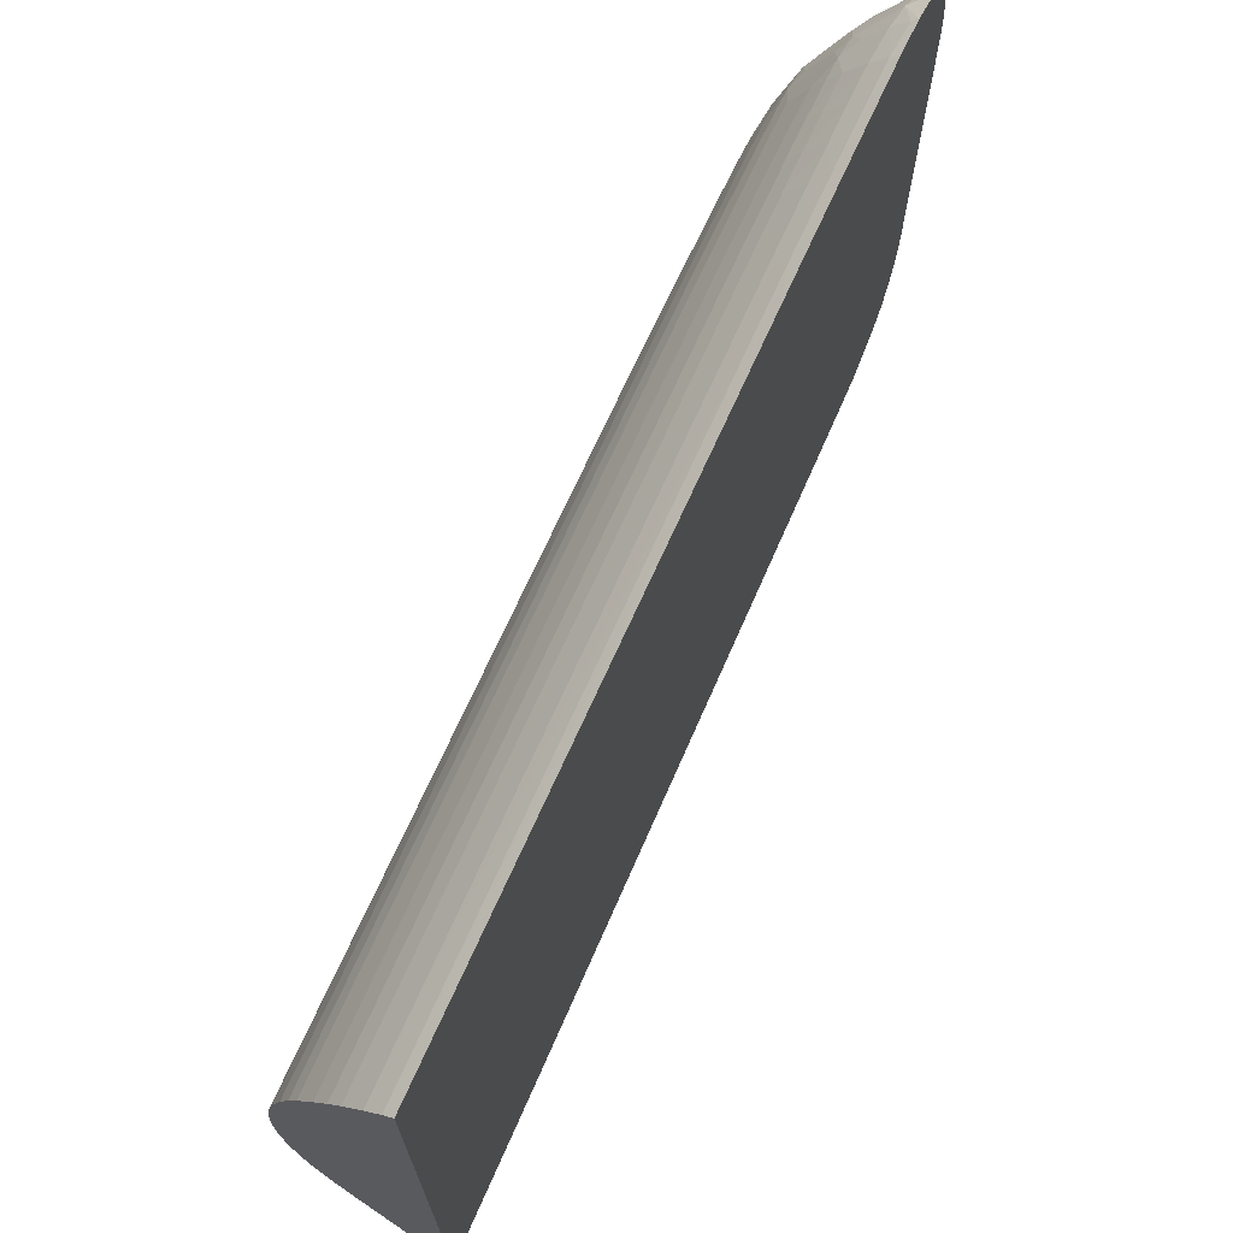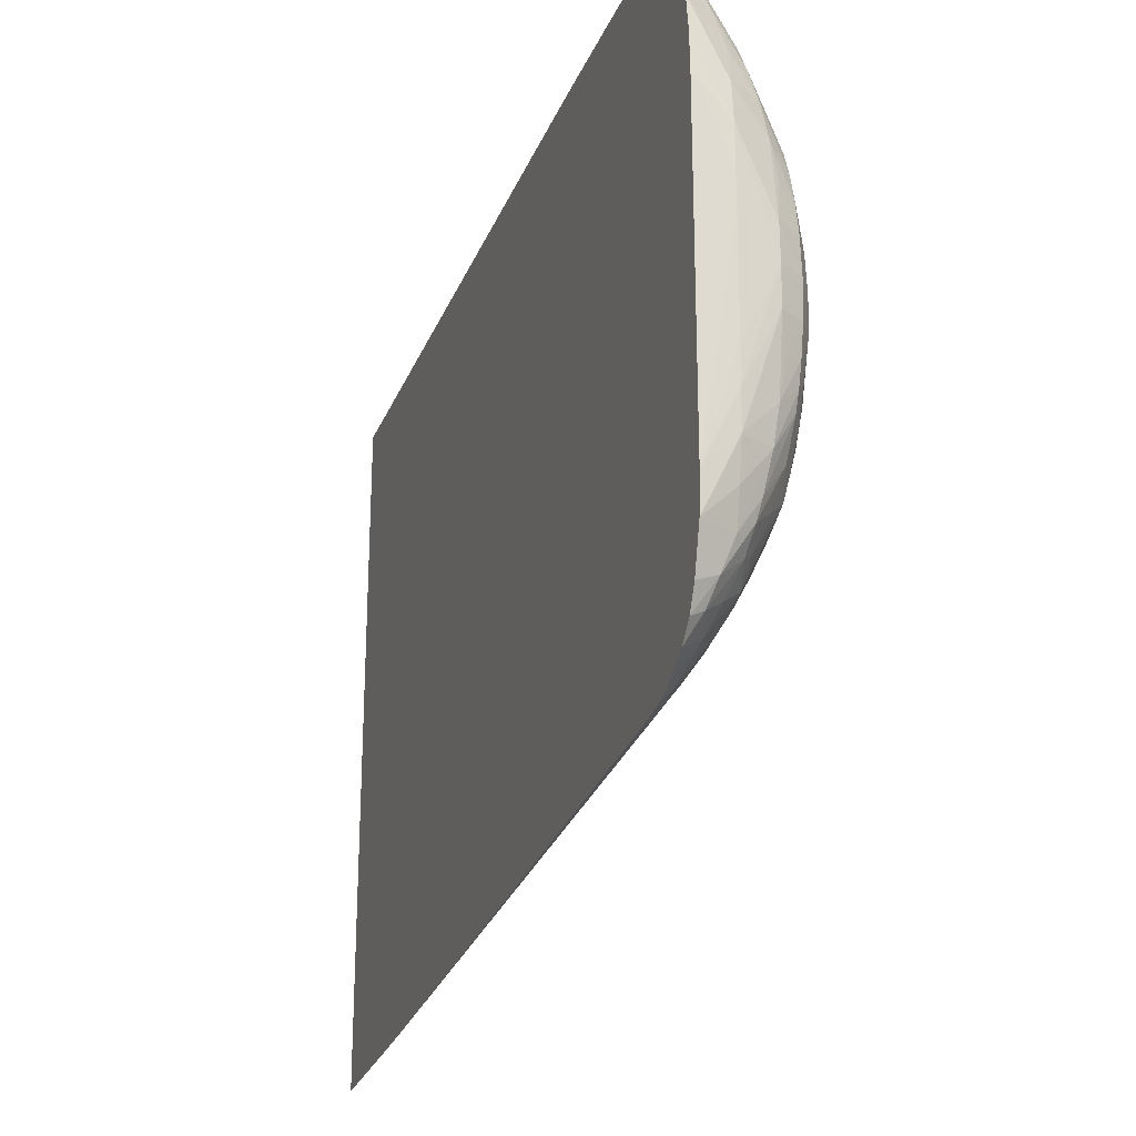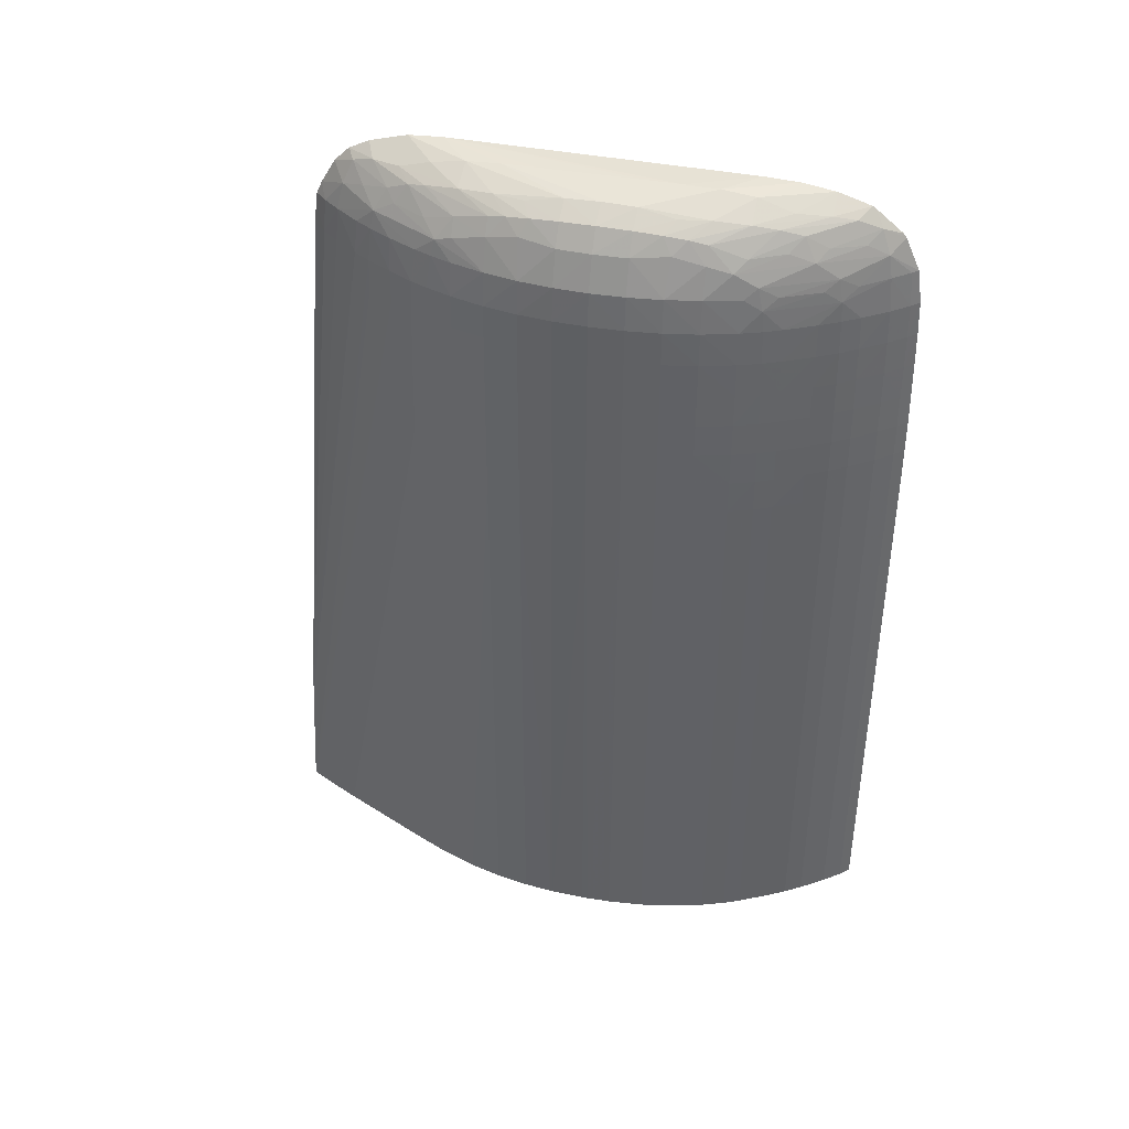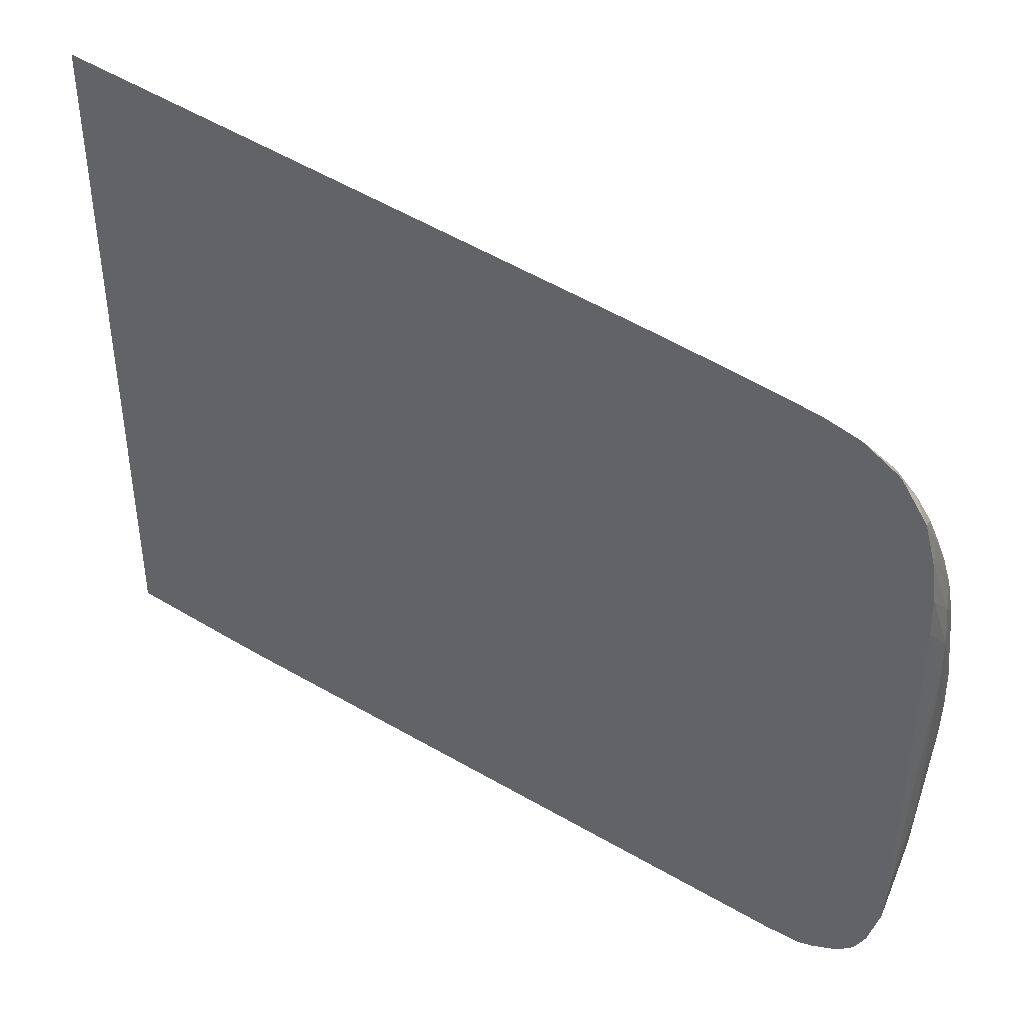
<metadata>
{"format":"obj","ext":"obj","renderer":"f3d","projection":"perspective","resolution":1024,"background":"white","views":[{"elev":70.1,"azim":-155.8,"up":"+Y"},{"elev":-24.5,"azim":-18.1,"up":"+Y"},{"elev":40.1,"azim":104.0,"up":"+Z"},{"elev":42.3,"azim":-51.3,"up":"+Y"}]}
</metadata>
<code>
v -0.02184 -0.008794 0.0177
v -0.02184 -0.008456 0.02338
v -0.02184 0.01855 0.0177
v -0.02183 -0.00878 0.0177
v -0.01901 -0.002122 0.04887
v -0.0196 -0.003215 0.04887
v -0.01963 -0.00318 0.05029
v -0.02005 -0.003888 0.05029
v -0.02184 -0.008357 0.02476
v -0.02147 0.01816 0.0177
v -0.02184 0.01856 0.02971
v -0.02112 -0.007331 0.0177
v -0.01849 -0.00123 0.04462
v -0.0185 -0.001206 0.04604
v -0.01896 -0.002122 0.04604
v -0.01899 -0.002122 0.04745
v -0.01853 -0.001141 0.04887
v -0.01906 -0.002122 0.05029
v -0.01851 -0.001173 0.04745
v -0.0197 -0.003046 0.0517
v -0.02013 -0.003754 0.0517
v -0.02084 -0.004788 0.0517
v -0.02076 -0.004898 0.05029
v -0.02129 -0.005605 0.05029
v -0.02184 -0.006192 0.05026
v -0.02089 0.01745 0.0177
v -0.02184 0.01858 0.04179
v -0.02146 0.01816 0.02905
v -0.02111 -0.007315 0.0177
v -0.01849 -0.001243 0.0432
v -0.01819 -0.0005357 0.0432
v -0.0182 -0.0005196 0.04462
v -0.01821 -0.0004955 0.04604
v -0.01822 -0.000466 0.04745
v -0.01824 -0.0004312 0.04887
v -0.01855 -0.001085 0.05029
v -0.01922 -0.002122 0.0517
v -0.01979 -0.002899 0.0525
v -0.02102 -0.004547 0.0528
v -0.02138 -0.005495 0.0517
v -0.02184 -0.005991 0.0517
v -0.02184 -0.006058 0.05125
v -0.02019 0.01647 0.0177
v -0.02146 0.01817 0.04037
v -0.02146 0.01817 0.04179
v -0.02088 0.01746 0.04179
v -0.02184 0.01857 0.0432
v -0.02146 0.01817 0.0432
v -0.02067 -0.006372 0.0177
v -0.01848 -0.001251 0.04179
v -0.0194 -0.003539 0.0177
v -0.01776 0.0007103 0.0432
v -0.01819 -0.000541 0.04179
v -0.01775 0.0007103 0.04179
v -0.01777 0.0007103 0.04462
v -0.01779 0.0007103 0.04604
v -0.01782 0.0007103 0.04745
v -0.01784 0.0007103 0.04887
v -0.01826 -0.0003749 0.05029
v -0.01835 -0.0001686 0.0517
v -0.01863 -0.000876 0.0517
v -0.01841 2.1e-07 0.05241
v -0.01963 -0.001988 0.05303
v -0.02004 -0.002371 0.05344
v -0.02053 -0.003531 0.05312
v -0.02184 -0.005742 0.05227
v -0.02131 -0.004161 0.05374
v -0.02182 -0.005104 0.05331
v -0.02184 -0.005134 0.0533
v -0.02018 0.01646 0.0177
v -0.02018 0.01647 0.04179
v -0.02088 0.01746 0.0432
v -0.02184 0.01856 0.04462
v -0.02146 0.01816 0.04462
v -0.02089 0.01745 0.04462
v -0.01874 -0.002066 0.0177
v -0.01872 -0.002001 0.0177
v -0.0182 -0.0007715 0.0177
v -0.01739 0.002128 0.0432
v -0.01741 0.002128 0.04462
v -0.01739 0.002128 0.04179
v -0.01769 0.0007103 0.0177
v -0.01743 0.002128 0.04604
v -0.01747 0.002128 0.04887
v -0.01751 0.002128 0.05029
v -0.01789 0.0007103 0.05029
v -0.01805 0.0007103 0.0517
v -0.0183 0.0007103 0.05266
v -0.01868 0.0007103 0.05337
v -0.01896 -0.0005652 0.05298
v -0.01766 0.002128 0.0517
v -0.01982 -0.001428 0.05384
v -0.02099 -0.003218 0.05406
v -0.02184 -0.004472 0.05395
v -0.02184 -0.005115 0.05332
v -0.01972 0.01575 0.0177
v -0.02018 0.01647 0.0432
v -0.01972 0.01576 0.04179
v -0.02184 0.01854 0.04604
v -0.02147 0.01815 0.04604
v -0.0209 0.01744 0.04604
v -0.02018 0.01646 0.04462
v -0.01717 0.003542 0.0432
v -0.01718 0.003542 0.04462
v -0.0172 0.003542 0.04604
v -0.01716 0.003542 0.04179
v -0.01735 0.002128 0.0177
v -0.01724 0.003542 0.04887
v -0.01727 0.003542 0.05029
v -0.0174 0.003542 0.0517
v -0.0181 0.002128 0.05301
v -0.01849 0.002128 0.05372
v -0.01967 -0.0007072 0.05398
v -0.02052 -0.001988 0.05417
v -0.02184 -0.002007 0.05483
v -0.02184 -0.002111 0.0548
v -0.02184 -0.003612 0.05438
v -0.02184 -0.003622 0.05437
v -0.01922 0.01488 0.0177
v -0.01972 0.01575 0.04462
v -0.01972 0.01576 0.0432
v -0.01922 0.01487 0.04179
v -0.02184 0.01852 0.04745
v -0.02148 0.01814 0.04745
v -0.02091 0.01743 0.04745
v -0.02019 0.01645 0.04604
v -0.01705 0.004957 0.0432
v -0.01706 0.004957 0.04462
v -0.01707 0.004957 0.04604
v -0.01711 0.004957 0.04887
v -0.01704 0.004957 0.04179
v -0.01713 0.003542 0.0177
v -0.01702 0.004786 0.0177
v -0.01714 0.004957 0.05029
v -0.01726 0.004957 0.0517
v -0.01775 0.004957 0.05312
v -0.01801 0.003409 0.05326
v -0.01841 0.002846 0.05382
v -0.01939 0.0007103 0.05419
v -0.02054 -0.0007072 0.05451
v -0.02184 -0.000592 0.05492
v -0.02054 0.0007103 0.05475
v -0.01922 0.01487 0.0177
v -0.01973 0.01574 0.04604
v -0.01923 0.01487 0.04462
v -0.01922 0.01487 0.0432
v -0.01862 0.01373 0.04179
v -0.02184 0.01849 0.04887
v -0.0215 0.01812 0.04887
v -0.02092 0.01741 0.04887
v -0.0202 0.01643 0.04745
v -0.01974 0.01572 0.04745
v -0.01702 0.006372 0.0432
v -0.01703 0.006372 0.04462
v -0.01704 0.006372 0.04604
v -0.01708 0.006372 0.04887
v -0.0171 0.006372 0.05029
v -0.01701 0.006372 0.04179
v -0.01701 0.004909 0.0177
v -0.01722 0.006372 0.0517
v -0.0177 0.006372 0.05312
v -0.01827 0.004957 0.05399
v -0.01834 0.003789 0.05392
v -0.0192 0.002128 0.05428
v -0.02054 0.007789 0.0549
v -0.02054 0.009207 0.0549
v -0.02184 0.01204 0.05491
v -0.02054 0.002128 0.05482
v -0.02054 0.003542 0.05485
v -0.01912 0.004957 0.05452
v -0.01862 0.01374 0.0177
v -0.01924 0.01487 0.04604
v -0.01862 0.01372 0.04462
v -0.01862 0.01373 0.0432
v -0.01829 0.01302 0.0432
v -0.01829 0.01302 0.04179
v -0.01829 0.01302 0.04037
v -0.01829 0.01302 0.0177
v -0.01861 0.01372 0.0177
v -0.01862 0.01373 0.0177
v -0.02184 0.01844 0.05029
v -0.02152 0.01809 0.05029
v -0.02094 0.01739 0.05029
v -0.02021 0.01641 0.04887
v -0.01975 0.0157 0.04887
v -0.01926 0.01487 0.04745
v -0.01708 0.007789 0.0432
v -0.01709 0.007789 0.04462
v -0.0171 0.007789 0.04604
v -0.01714 0.007789 0.04887
v -0.01716 0.007789 0.05029
v -0.01707 0.007789 0.04179
v -0.017 0.006372 0.0177
v -0.017 0.006635 0.0177
v -0.01729 0.007789 0.0517
v -0.01776 0.007789 0.05312
v -0.01828 0.007789 0.05399
v -0.01824 0.006372 0.05402
v -0.01898 0.003409 0.05428
v -0.01912 0.006372 0.05456
v -0.02054 0.01062 0.05489
v -0.02184 0.01346 0.05485
v -0.01863 0.0137 0.04604
v -0.0183 0.01301 0.04462
v -0.01792 0.01204 0.0432
v -0.01792 0.01204 0.04179
v -0.01792 0.01204 0.0177
v -0.02184 0.01823 0.0517
v -0.02161 0.01798 0.0517
v -0.02103 0.01728 0.0517
v -0.02023 0.01638 0.05029
v -0.01928 0.01487 0.04887
v -0.01977 0.01567 0.05029
v -0.01864 0.01368 0.04745
v -0.01724 0.009207 0.0432
v -0.01725 0.009207 0.04462
v -0.01726 0.009207 0.04604
v -0.01728 0.009207 0.04745
v -0.0173 0.009207 0.04887
v -0.01733 0.009207 0.05029
v -0.01723 0.009207 0.04179
v -0.01706 0.007672 0.0177
v -0.01746 0.009207 0.0517
v -0.01803 0.009319 0.05325
v -0.01834 0.008923 0.05392
v -0.01898 0.009319 0.05429
v -0.01912 0.007789 0.05453
v -0.01922 0.01062 0.05429
v -0.02054 0.01204 0.05475
v -0.02184 0.01487 0.05465
v -0.0183 0.01299 0.04604
v -0.01793 0.01204 0.04462
v -0.01752 0.01062 0.04462
v -0.01751 0.01062 0.0432
v -0.01751 0.01062 0.04179
v -0.01751 0.01062 0.0177
v -0.02184 0.01762 0.05306
v -0.02115 0.01712 0.05262
v -0.02026 0.01617 0.05164
v -0.0198 0.01562 0.05113
v -0.01933 0.01487 0.05029
v -0.01865 0.01365 0.04887
v -0.01833 0.01294 0.04887
v -0.01832 0.01297 0.04745
v -0.01753 0.01062 0.04604
v -0.01758 0.01062 0.04887
v -0.01755 0.01062 0.04745
v -0.01761 0.01062 0.05029
v -0.01723 0.009207 0.0177
v -0.01776 0.01062 0.0517
v -0.01814 0.01062 0.05295
v -0.01842 0.009866 0.05381
v -0.01945 0.01204 0.05416
v -0.02044 0.01351 0.05431
v -0.02184 0.01623 0.05423
v -0.02085 0.01487 0.05415
v -0.01795 0.01204 0.04604
v -0.02184 0.01749 0.05323
v -0.02142 0.01674 0.05356
v -0.01963 0.01452 0.05278
v -0.01989 0.01546 0.05208
v -0.02086 0.01628 0.0531
v -0.01953 0.01494 0.05164
v -0.01838 0.01282 0.05117
v -0.01868 0.0136 0.05029
v -0.01835 0.01289 0.05029
v -0.018 0.01204 0.04887
v -0.01797 0.01204 0.04745
v -0.01804 0.01204 0.05029
v -0.01821 0.01209 0.05166
v -0.0183 0.01165 0.05267
v -0.01851 0.01062 0.05366
v -0.01968 0.01308 0.05398
v -0.02112 0.0158 0.05396
v -0.02184 0.01635 0.05415
v -0.02012 0.01494 0.0532
v -0.01991 0.01402 0.05372
v -0.01847 0.0126 0.05211
v -0.01937 0.01351 0.0532
v -0.01873 0.01335 0.05166
v -0.01871 0.01209 0.05314
f 161 196 197
f 161 197 198
f 161 198 162
f 162 198 170
f 162 170 199
f 162 199 163
f 165 169 200
f 164 199 170
f 165 200 166
f 166 201 167
f 160 191 195
f 167 201 202
f 168 170 200
f 163 199 164
f 160 196 161
f 155 189 190
f 158 194 192
f 152 186 172
f 168 200 169
f 153 187 188
f 153 188 154
f 153 158 187
f 154 188 189
f 160 195 196
f 154 189 155
f 156 190 157
f 157 191 160
f 157 190 191
f 158 192 187
f 158 159 193
f 158 193 194
f 155 190 156
f 170 198 200
f 186 214 203
f 172 186 203
f 152 185 186
f 191 220 195
f 190 217 218
f 190 219 191
f 190 218 219
f 189 217 190
f 188 217 189
f 188 216 217
f 187 192 215
f 187 216 188
f 187 215 216
f 186 212 214
f 185 213 212
f 185 211 213
f 185 212 186
f 184 211 185
f 183 210 211
f 173 203 204
f 173 204 175
f 173 175 174
f 175 204 205
f 175 205 206
f 175 206 176
f 172 203 173
f 176 206 177
f 178 206 207
f 181 208 182
f 182 208 209
f 182 209 210
f 182 210 183
f 183 211 184
f 177 206 178
f 151 185 152
f 128 155 129
f 150 183 184
f 135 160 161
f 134 160 135
f 134 157 160
f 131 159 158
f 131 133 159
f 130 157 134
f 130 156 157
f 129 156 130
f 129 155 156
f 191 219 220
f 128 154 155
f 127 158 153
f 127 131 158
f 127 154 128
f 127 153 154
f 126 152 144
f 126 151 152
f 119 122 143
f 120 126 144
f 120 144 145
f 120 145 146
f 120 146 121
f 121 146 122
f 135 161 136
f 122 146 147
f 123 148 124
f 124 148 149
f 124 149 150
f 124 150 125
f 125 150 151
f 125 151 126
f 122 147 143
f 151 184 185
f 136 161 162
f 136 163 137
f 150 184 151
f 149 183 150
f 149 182 183
f 149 181 182
f 148 181 149
f 147 180 171
f 147 179 180
f 147 178 179
f 147 177 178
f 147 176 177
f 147 175 176
f 147 174 175
f 146 174 147
f 145 174 146
f 145 173 174
f 145 172 173
f 144 152 172
f 137 163 138
f 138 163 164
f 138 164 139
f 139 164 142
f 139 142 140
f 141 165 166
f 136 162 163
f 141 166 167
f 141 168 169
f 141 169 165
f 142 164 170
f 142 170 168
f 143 147 171
f 144 172 145
f 141 142 168
f 192 221 215
f 218 245 219
f 192 222 221
f 251 271 272
f 250 271 251
f 250 270 271
f 250 269 270
f 248 267 269
f 248 269 250
f 246 268 267
f 246 257 268
f 246 247 257
f 246 267 248
f 245 257 247
f 244 268 257
f 243 268 244
f 243 267 268
f 243 266 267
f 242 266 243
f 242 265 266
f 232 245 233
f 235 249 236
f 237 258 259
f 237 259 238
f 238 260 261
f 238 261 239
f 251 272 252
f 238 259 262
f 239 261 240
f 240 261 263
f 240 263 264
f 240 264 265
f 240 265 241
f 241 265 242
f 238 262 260
f 232 257 245
f 252 272 253
f 253 272 273
f 277 281 279
f 273 277 274
f 273 281 277
f 272 281 273
f 271 281 272
f 271 279 281
f 270 278 271
f 266 269 267
f 264 266 265
f 264 269 266
f 264 270 269
f 264 278 270
f 264 280 278
f 263 280 264
f 261 280 263
f 261 278 280
f 260 279 271
f 253 273 256
f 255 256 274
f 255 274 259
f 255 259 275
f 256 273 274
f 258 275 259
f 253 256 254
f 259 276 262
f 259 277 276
f 260 271 278
f 260 278 261
f 260 262 276
f 260 276 277
f 260 277 279
f 259 274 277
f 192 194 222
f 231 244 257
f 230 256 255
f 211 240 213
f 210 240 211
f 210 239 240
f 210 238 239
f 209 238 210
f 208 238 209
f 208 237 238
f 206 236 207
f 206 235 236
f 206 234 235
f 205 234 206
f 205 233 234
f 205 232 233
f 204 232 205
f 204 231 232
f 203 214 231
f 203 231 204
f 195 223 196
f 195 220 223
f 196 224 225
f 196 225 197
f 196 223 224
f 197 225 226
f 212 213 241
f 197 226 227
f 198 227 200
f 200 227 201
f 201 227 228
f 201 228 229
f 201 229 202
f 202 229 230
f 197 227 198
f 231 257 232
f 212 241 242
f 213 240 241
f 230 254 256
f 229 254 230
f 229 253 254
f 228 253 229
f 228 252 253
f 226 228 227
f 225 228 226
f 225 252 228
f 224 251 252
f 224 252 225
f 223 248 250
f 223 251 224
f 223 250 251
f 221 249 235
f 221 222 249
f 221 235 234
f 220 246 248
f 214 242 243
f 214 243 244
f 214 244 231
f 215 234 233
f 215 233 216
f 215 221 234
f 212 242 214
f 216 233 217
f 217 245 218
f 115 142 141
f 219 246 220
f 219 245 247
f 219 247 246
f 220 248 223
f 217 233 245
f 115 140 142
f 166 200 201
f 114 139 140
f 17 19 34
f 17 36 18
f 17 35 36
f 14 16 15
f 14 34 19
f 14 33 34
f 14 32 33
f 13 29 30
f 13 32 14
f 13 31 32
f 13 30 31
f 12 29 13
f 10 28 26
f 10 27 28
f 10 11 27
f 9 24 25
f 9 23 24
f 4 15 16
f 4 16 5
f 5 17 18
f 5 18 7
f 5 7 6
f 5 16 14
f 17 34 35
f 5 14 19
f 7 18 20
f 7 20 8
f 8 20 21
f 8 21 22
f 8 22 23
f 8 23 9
f 5 19 17
f 4 14 15
f 18 36 37
f 20 37 38
f 35 58 59
f 34 56 57
f 34 57 35
f 33 56 34
f 33 55 56
f 32 52 55
f 32 55 33
f 31 54 52
f 31 53 54
f 31 50 53
f 31 52 32
f 30 51 50
f 30 49 51
f 30 50 31
f 29 49 30
f 27 44 28
f 27 45 44
f 20 38 21
f 21 38 22
f 22 38 39
f 22 39 40
f 22 40 24
f 22 24 23
f 18 37 20
f 24 40 41
f 24 42 25
f 26 28 44
f 26 44 45
f 26 46 43
f 27 47 48
f 27 48 45
f 24 41 42
f 4 13 14
f 4 12 13
f 3 11 10
f 1 11 3
f 1 27 11
f 1 47 27
f 1 73 47
f 1 99 73
f 1 123 99
f 1 148 123
f 1 181 148
f 1 208 181
f 1 237 208
f 1 258 237
f 1 275 258
f 1 255 275
f 1 230 255
f 1 202 230
f 1 167 202
f 1 141 167
f 114 140 115
f 1 2 9
f 1 9 25
f 1 25 42
f 1 42 41
f 1 41 66
f 1 3 10
f 1 66 69
f 1 95 94
f 1 94 118
f 1 118 117
f 1 117 116
f 1 116 115
f 1 115 141
f 1 69 95
f 1 10 26
f 1 26 43
f 1 43 70
f 1 82 78
f 1 78 77
f 1 77 76
f 1 76 51
f 1 51 49
f 1 49 29
f 1 107 82
f 1 29 12
f 1 4 5
f 1 5 6
f 1 6 7
f 1 7 8
f 1 8 2
f 2 8 9
f 1 12 4
f 35 59 36
f 1 132 107
f 1 159 133
f 1 70 96
f 1 96 119
f 1 119 143
f 1 143 171
f 1 171 180
f 1 180 179
f 1 133 132
f 1 179 178
f 1 207 236
f 1 236 249
f 1 249 222
f 1 222 194
f 1 194 193
f 1 193 159
f 1 178 207
f 35 57 58
f 26 45 46
f 36 60 61
f 93 116 117
f 93 115 116
f 93 114 115
f 92 114 93
f 92 113 114
f 91 110 111
f 89 111 112
f 89 92 90
f 89 113 92
f 89 112 113
f 36 59 60
f 88 111 89
f 86 91 87
f 85 91 86
f 85 110 91
f 85 109 110
f 84 109 85
f 74 101 75
f 75 101 126
f 75 126 102
f 79 103 104
f 79 104 80
f 79 81 106
f 93 117 118
f 79 106 103
f 80 105 83
f 81 82 107
f 81 107 106
f 83 105 108
f 83 108 84
f 84 108 109
f 80 104 105
f 93 118 94
f 96 98 119
f 97 102 120
f 106 132 133
f 106 133 131
f 108 130 134
f 108 134 109
f 109 134 135
f 109 135 110
f 106 107 132
f 110 135 136
f 110 137 111
f 111 137 138
f 111 138 112
f 112 138 139
f 112 139 113
f 113 139 114
f 110 136 137
f 74 100 101
f 106 131 127
f 105 129 130
f 97 120 121
f 98 121 122
f 98 122 119
f 99 123 100
f 100 123 124
f 100 124 125
f 105 130 108
f 100 125 101
f 102 126 120
f 103 127 128
f 103 128 104
f 103 106 127
f 104 128 129
f 104 129 105
f 101 125 126
f 73 100 74
f 88 91 111
f 72 102 97
f 53 78 54
f 52 54 79
f 52 80 55
f 52 79 80
f 50 78 53
f 50 77 78
f 50 76 77
f 50 51 76
f 48 75 72
f 48 74 75
f 47 74 48
f 47 73 74
f 46 97 71
f 46 72 97
f 45 72 46
f 45 48 72
f 43 71 70
f 36 61 37
f 37 61 38
f 38 62 63
f 38 63 64
f 38 64 65
f 38 65 39
f 54 81 79
f 38 61 62
f 39 65 67
f 39 67 68
f 39 68 69
f 73 99 100
f 40 66 41
f 43 46 71
f 39 66 40
f 54 78 82
f 39 69 66
f 55 80 83
f 63 90 92
f 63 92 64
f 64 92 93
f 64 93 67
f 64 67 65
f 67 94 95
f 62 91 88
f 67 95 68
f 68 95 69
f 70 71 96
f 71 97 121
f 71 121 98
f 71 98 96
f 54 82 81
f 67 93 94
f 62 87 91
f 72 75 102
f 62 89 90
f 62 90 63
f 56 83 84
f 55 83 56
f 57 84 58
f 58 84 85
f 58 85 86
f 56 84 57
f 59 86 60
f 60 87 62
f 60 62 61
f 60 86 87
f 62 88 89
f 58 86 59

</code>
